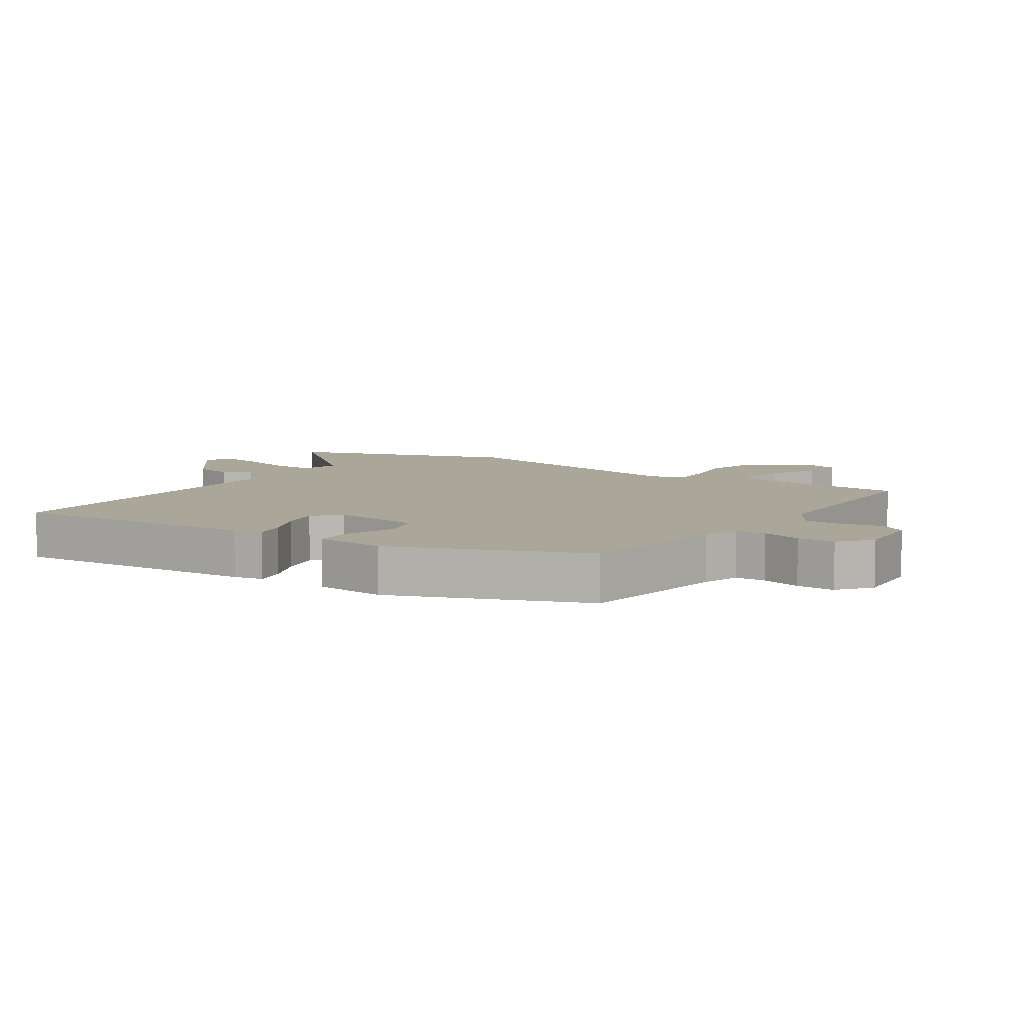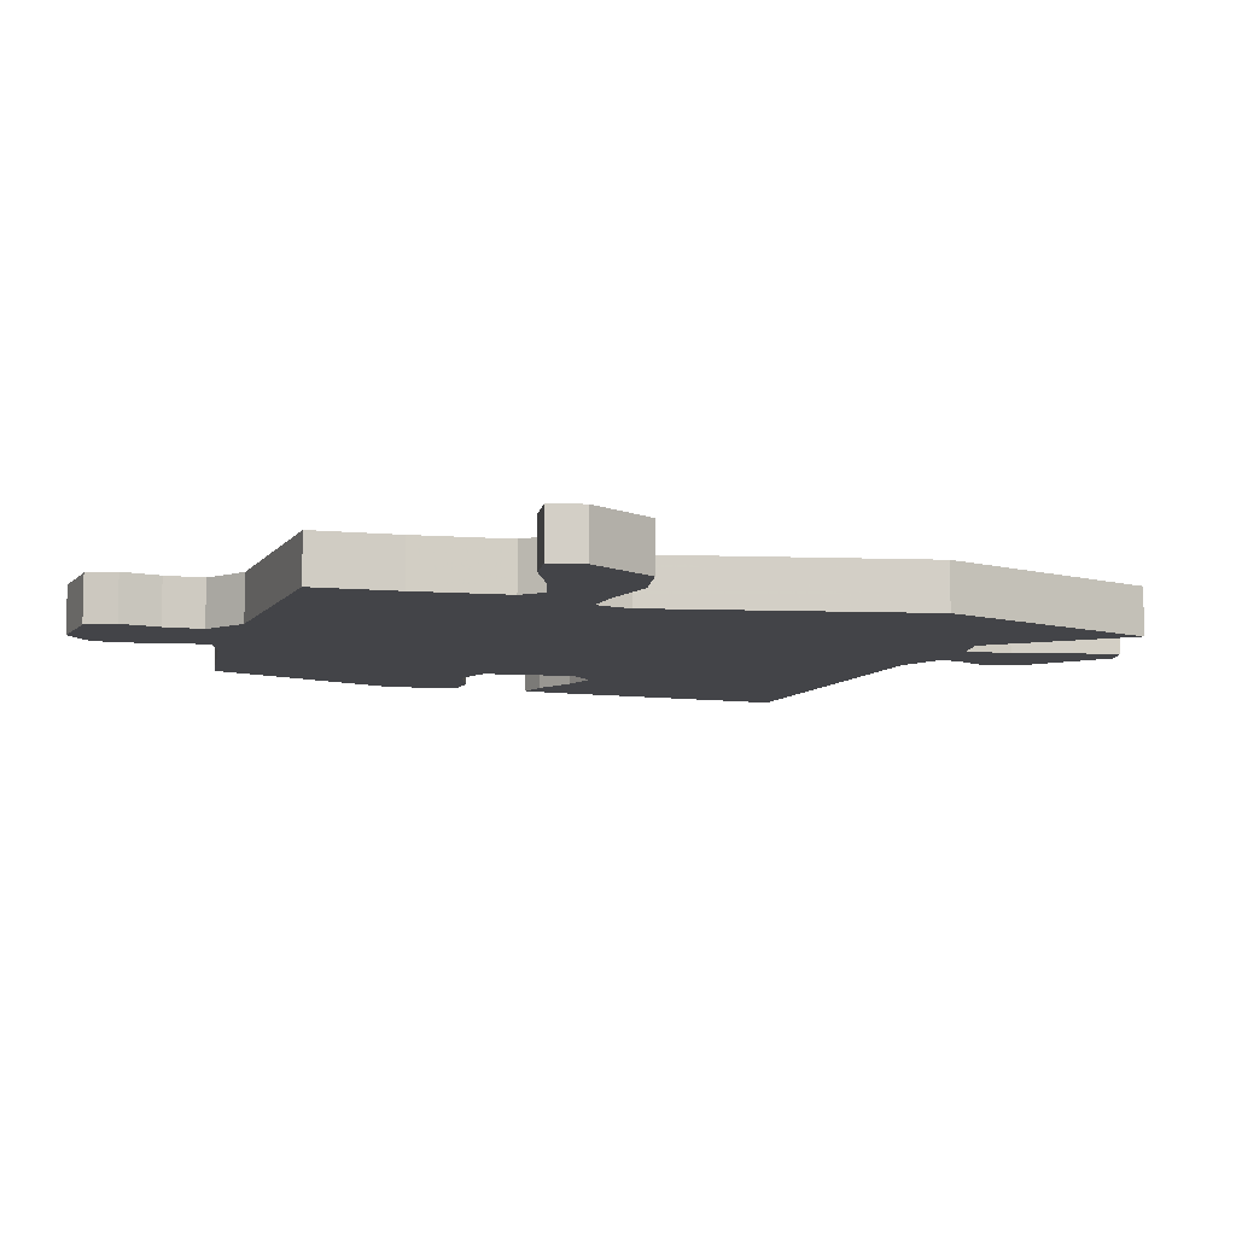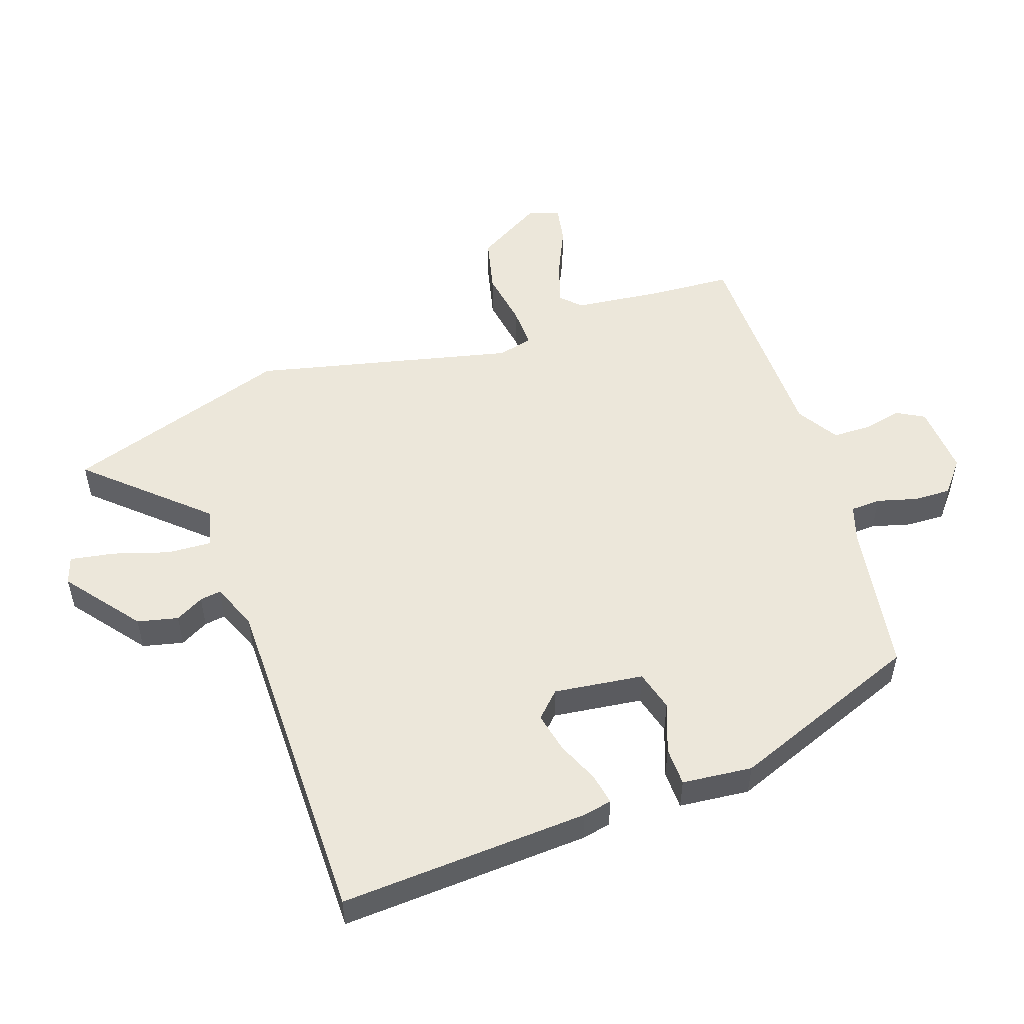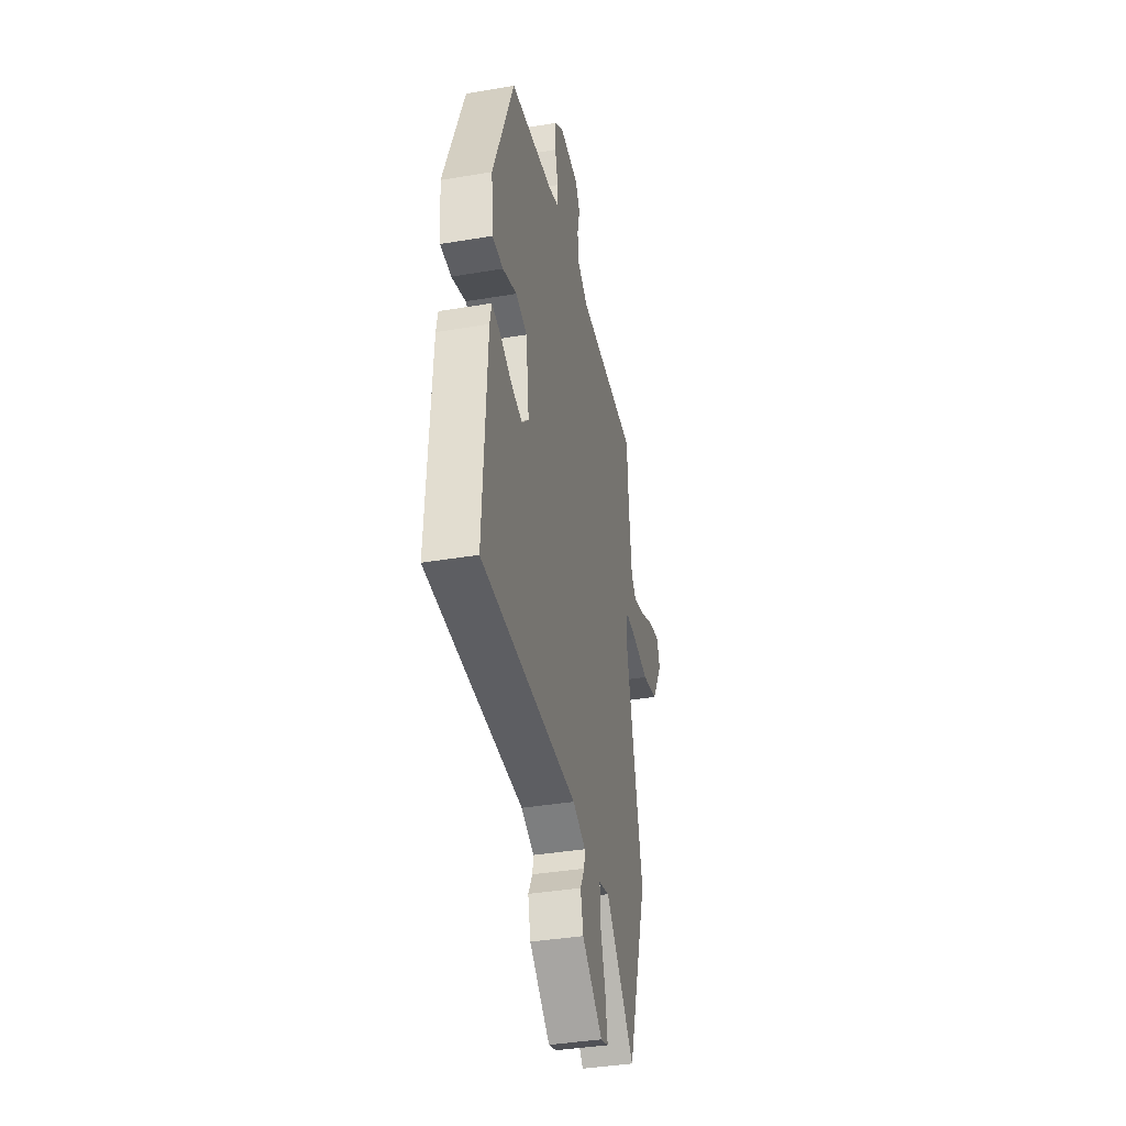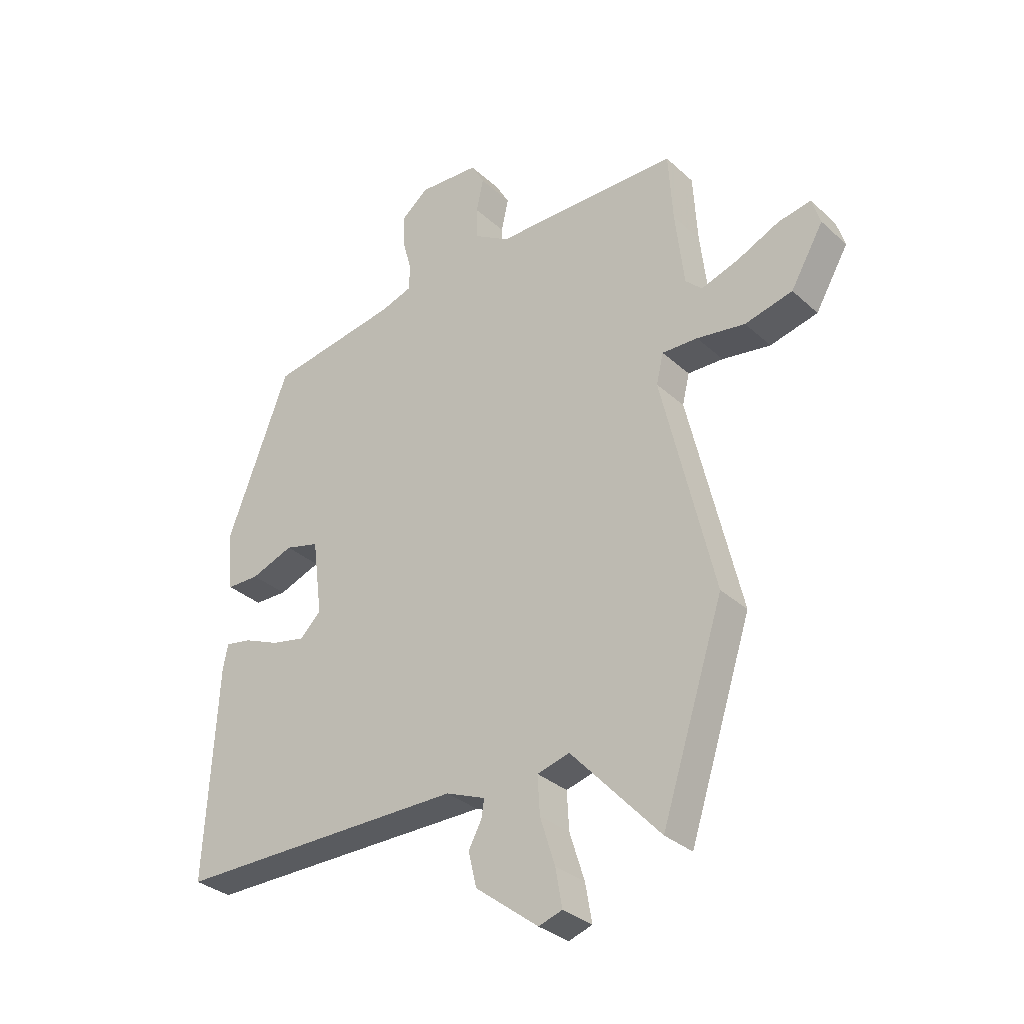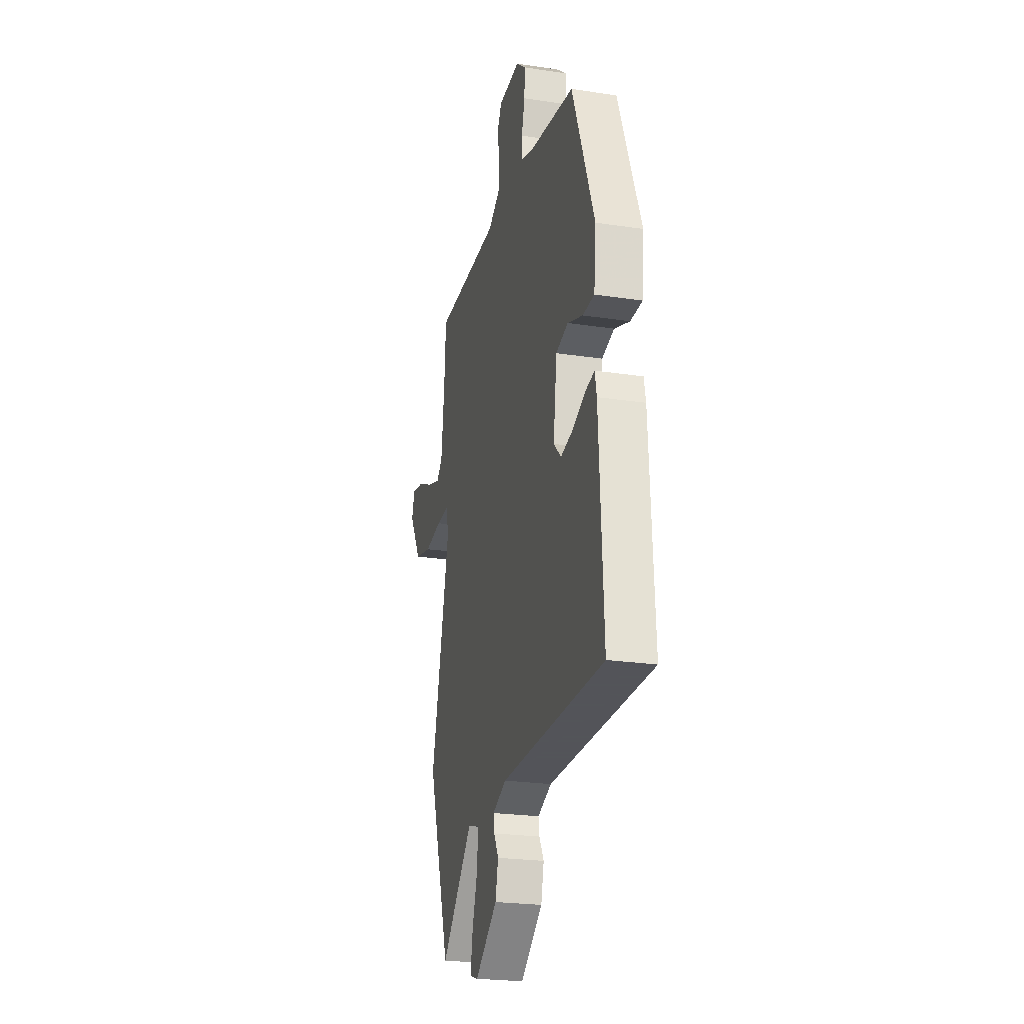
<metadata>
{"format":"obj","ext":"obj","renderer":"f3d","projection":"perspective","resolution":1024,"background":"white","views":[{"elev":7.8,"azim":-56.8,"up":"+Y"},{"elev":-8.2,"azim":70.9,"up":"+Y"},{"elev":52.2,"azim":-109.1,"up":"+Y"},{"elev":-38.4,"azim":-78.0,"up":"+Z"},{"elev":-32.3,"azim":38.8,"up":"+Z"},{"elev":-23.9,"azim":-104.2,"up":"+Z"}]}
</metadata>
<code>
v -0.356 0.07 0.458
v -0.119 0.07 0.497
v -0.061 0.07 0.516
v -0.059 0.07 0.563
v -0.076 0.07 0.624
v -0.078 0.07 0.683
v -0.028 0.07 0.724
v 0.083 0.07 0.717
v 0.107 0.07 0.674
v 0.094 0.07 0.614
v 0.095 0.07 0.555
v 0.16 0.07 0.515
v 0.499 0.07 0.512
v 0.507 0.07 0.385
v 0.523 0.07 0.247
v 0.553 0.07 0.218
v 0.621 0.07 0.24
v 0.699 0.07 0.276
v 0.759 0.07 0.287
v 0.774 0.07 0.238
v 0.714 0.07 0.135
v 0.627 0.07 0.114
v 0.539 0.07 0.128
v 0.474 0.07 0.13
v 0.461 0.07 0.075
v 0.556 0.07 -0.328
v 0.442 0.07 -0.678
v 0.28 0.07 -0.501
v 0.221 0.07 -0.517
v 0.225 0.07 -0.586
v 0.252 0.07 -0.672
v 0.264 0.07 -0.741
v 0.221 0.07 -0.755
v 0.106 0.07 -0.666
v 0.091 0.07 -0.603
v 0.115 0.07 -0.559
v 0.12 0.07 -0.526
v 0.048 0.07 -0.497
v -0.484 0.07 -0.497
v -0.463 0.07 -0.11
v -0.454 0.07 -0.065
v -0.406 0.07 -0.074
v -0.34 0.07 -0.102
v -0.278 0.07 -0.115
v -0.24 0.07 -0.077
v -0.258 0.07 0.062
v -0.321 0.07 0.079
v -0.399 0.07 0.05
v -0.459 0.07 0.051
v -0.47 0.07 0.16
v -0.356 0 0.458
v -0.119 0 0.497
v -0.061 0 0.516
v -0.059 0 0.563
v -0.076 0 0.624
v -0.078 0 0.683
v -0.028 0 0.724
v 0.083 0 0.717
v 0.107 0 0.674
v 0.094 0 0.614
v 0.095 0 0.555
v 0.16 0 0.515
v 0.499 0 0.512
v 0.507 0 0.385
v 0.523 0 0.247
v 0.553 0 0.218
v 0.621 0 0.24
v 0.699 0 0.276
v 0.759 0 0.287
v 0.774 0 0.238
v 0.714 0 0.135
v 0.627 0 0.114
v 0.539 0 0.128
v 0.474 0 0.13
v 0.461 0 0.075
v 0.556 0 -0.328
v 0.442 0 -0.678
v 0.28 0 -0.501
v 0.221 0 -0.517
v 0.225 0 -0.586
v 0.252 0 -0.672
v 0.264 0 -0.741
v 0.221 0 -0.755
v 0.106 0 -0.666
v 0.091 0 -0.603
v 0.115 0 -0.559
v 0.12 0 -0.526
v 0.048 0 -0.497
v -0.484 0 -0.497
v -0.463 0 -0.11
v -0.454 0 -0.065
v -0.406 0 -0.074
v -0.34 0 -0.102
v -0.278 0 -0.115
v -0.24 0 -0.077
v -0.258 0 0.062
v -0.321 0 0.079
v -0.399 0 0.05
v -0.459 0 0.051
v -0.47 0 0.16
f 50 1 2
f 49 50 2
f 48 49 2
f 47 48 2
f 46 47 2 3
f 45 46 3
f 41 42 43
f 40 41 43
f 39 40 43
f 38 39 43
f 37 38 43 44
f 34 35 36
f 33 34 36
f 32 33 36
f 31 32 36
f 30 31 36
f 29 30 36 37
f 37 44 45
f 29 37 45
f 28 29 45
f 25 26 27 28
f 21 22 23
f 20 21 23
f 19 20 23
f 18 19 23
f 17 18 23
f 16 17 23 24
f 15 16 24
f 14 15 24
f 28 45 3
f 25 28 3
f 24 25 3
f 14 24 3
f 13 14 3
f 12 13 3
f 8 9 10
f 7 8 10
f 6 7 10
f 5 6 10
f 4 5 10
f 11 12 3 4
f 4 10 11
f 52 51 100
f 52 100 99
f 52 99 98
f 52 98 97
f 53 52 97 96
f 53 96 95
f 93 92 91
f 93 91 90
f 93 90 89
f 93 89 88
f 94 93 88 87
f 86 85 84
f 86 84 83
f 86 83 82
f 86 82 81
f 86 81 80
f 87 86 80 79
f 95 94 87
f 95 87 79
f 95 79 78
f 78 77 76 75
f 73 72 71
f 73 71 70
f 73 70 69
f 73 69 68
f 73 68 67
f 74 73 67 66
f 74 66 65
f 74 65 64
f 53 95 78
f 53 78 75
f 53 75 74
f 53 74 64
f 53 64 63
f 53 63 62
f 60 59 58
f 60 58 57
f 60 57 56
f 60 56 55
f 60 55 54
f 54 53 62 61
f 61 60 54
f 1 51 52 2
f 2 52 53 3
f 3 53 54 4
f 4 54 55 5
f 5 55 56 6
f 6 56 57 7
f 7 57 58 8
f 8 58 59 9
f 9 59 60 10
f 10 60 61 11
f 11 61 62 12
f 12 62 63 13
f 13 63 64 14
f 14 64 65 15
f 15 65 66 16
f 16 66 67 17
f 17 67 68 18
f 18 68 69 19
f 19 69 70 20
f 20 70 71 21
f 21 71 72 22
f 22 72 73 23
f 23 73 74 24
f 24 74 75 25
f 25 75 76 26
f 26 76 77 27
f 27 77 78 28
f 28 78 79 29
f 29 79 80 30
f 30 80 81 31
f 31 81 82 32
f 32 82 83 33
f 33 83 84 34
f 34 84 85 35
f 35 85 86 36
f 36 86 87 37
f 37 87 88 38
f 38 88 89 39
f 39 89 90 40
f 40 90 91 41
f 41 91 92 42
f 42 92 93 43
f 43 93 94 44
f 44 94 95 45
f 45 95 96 46
f 46 96 97 47
f 47 97 98 48
f 48 98 99 49
f 49 99 100 50
f 50 100 51 1

</code>
